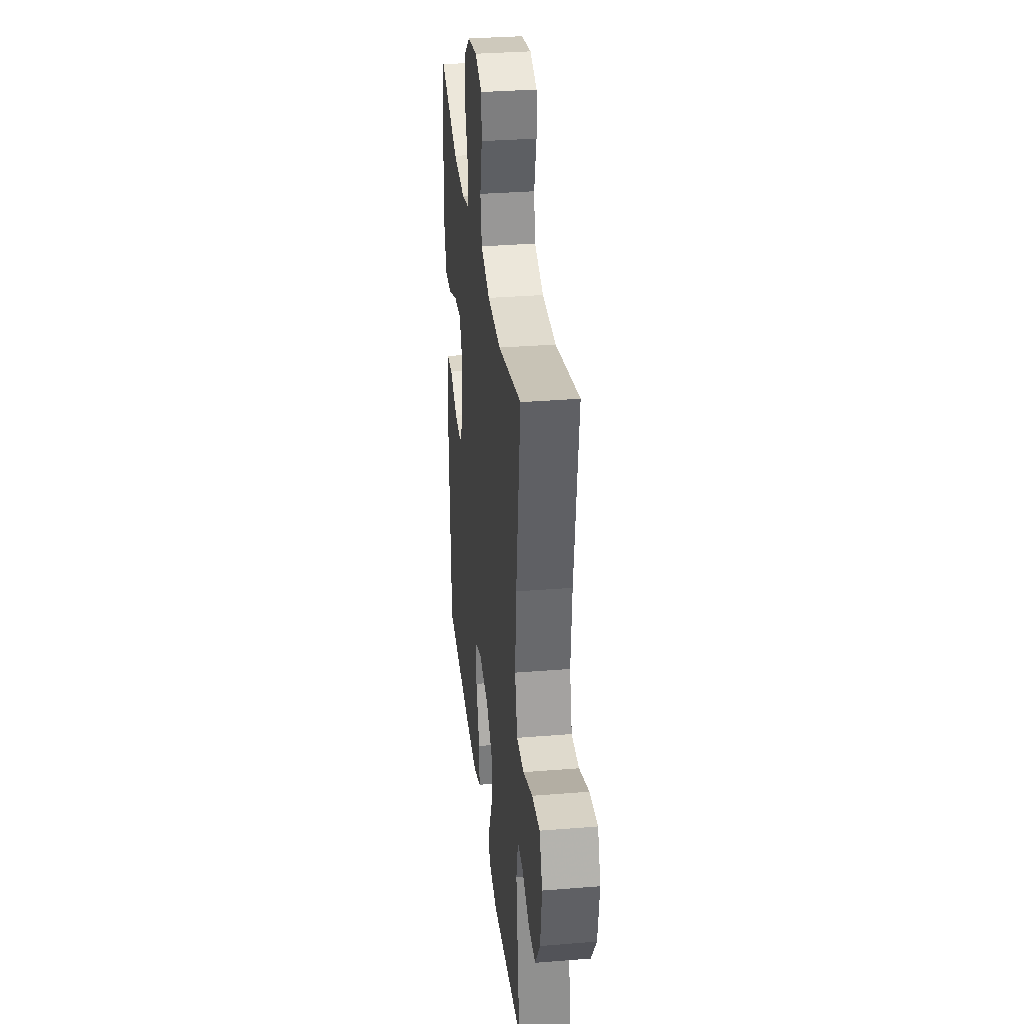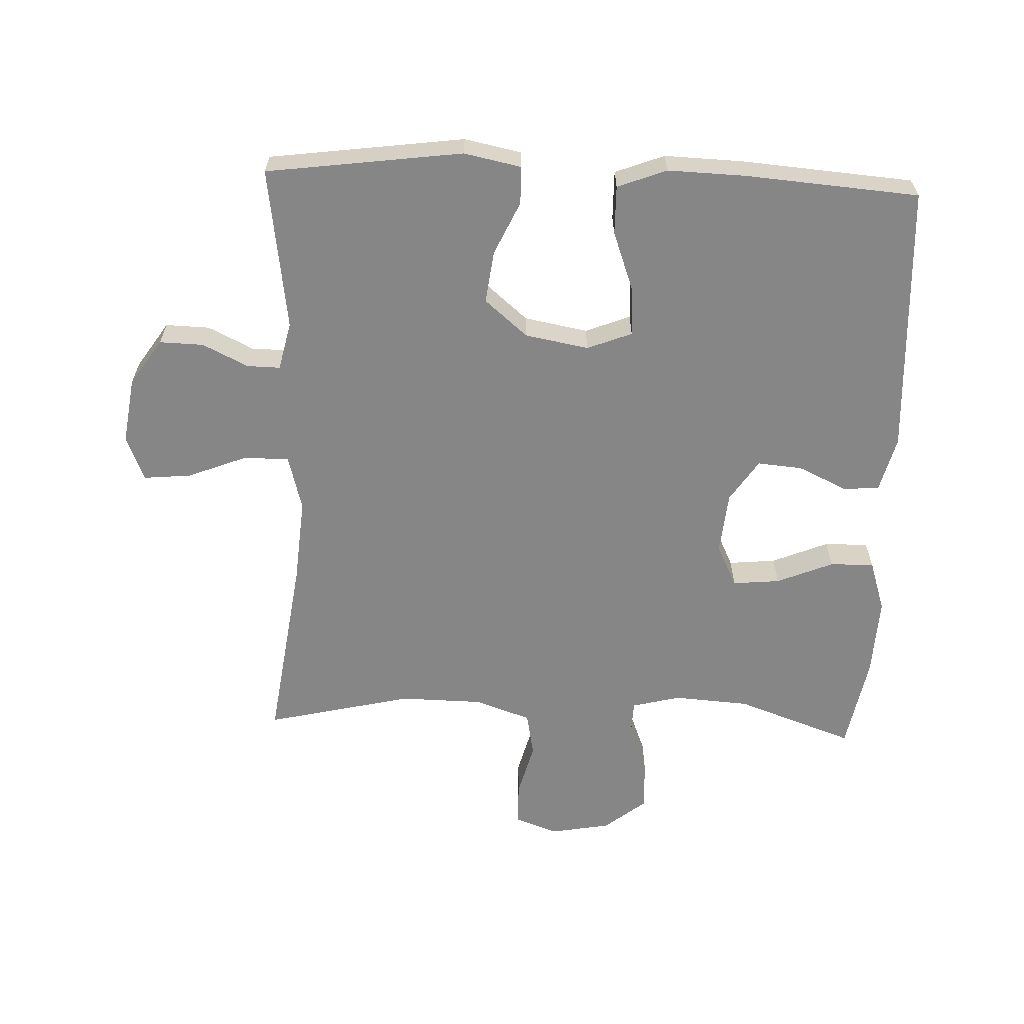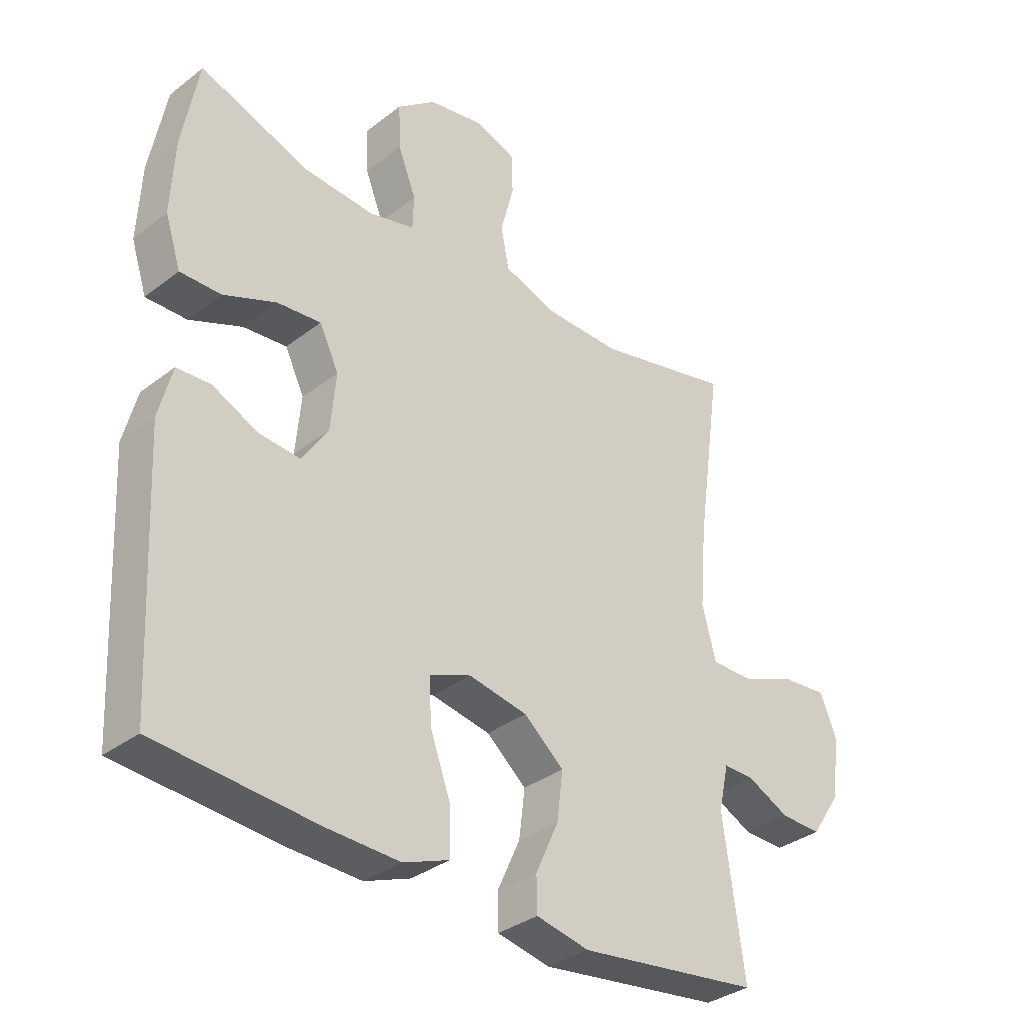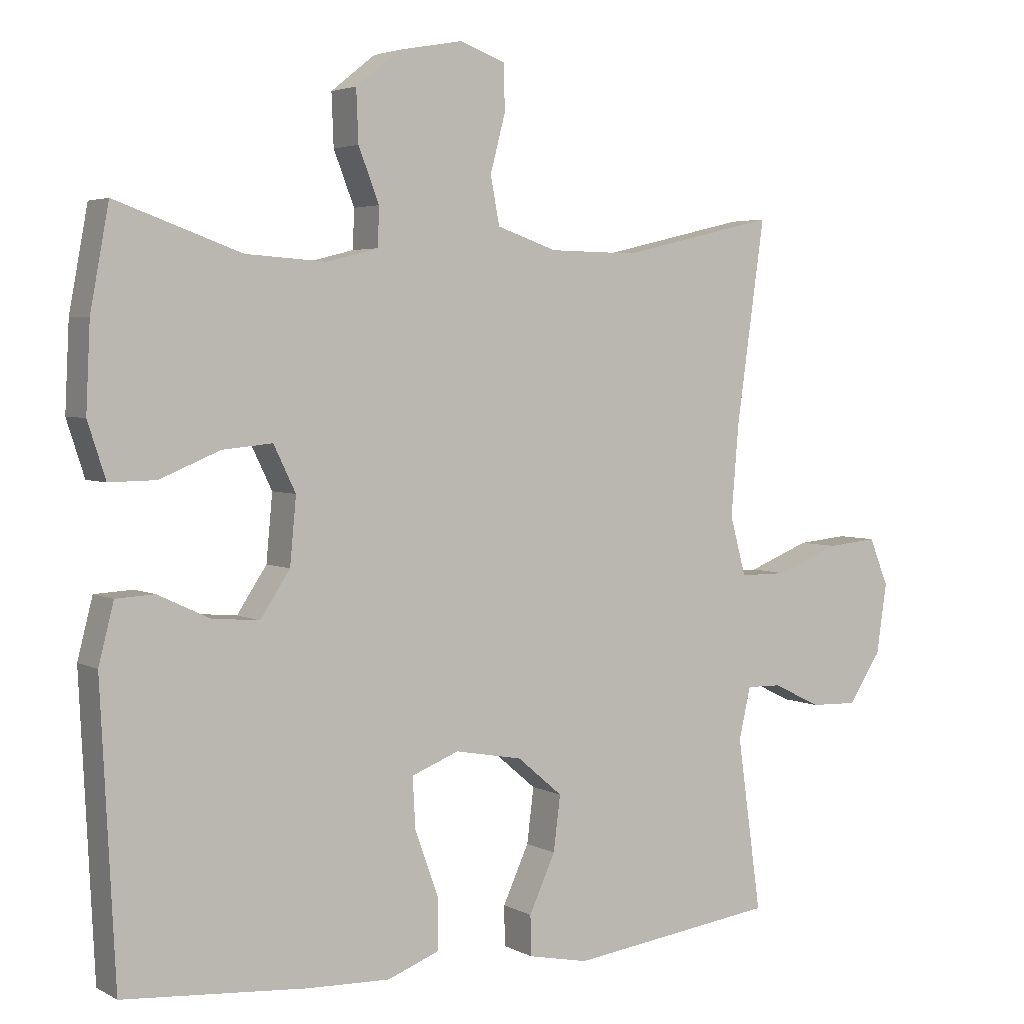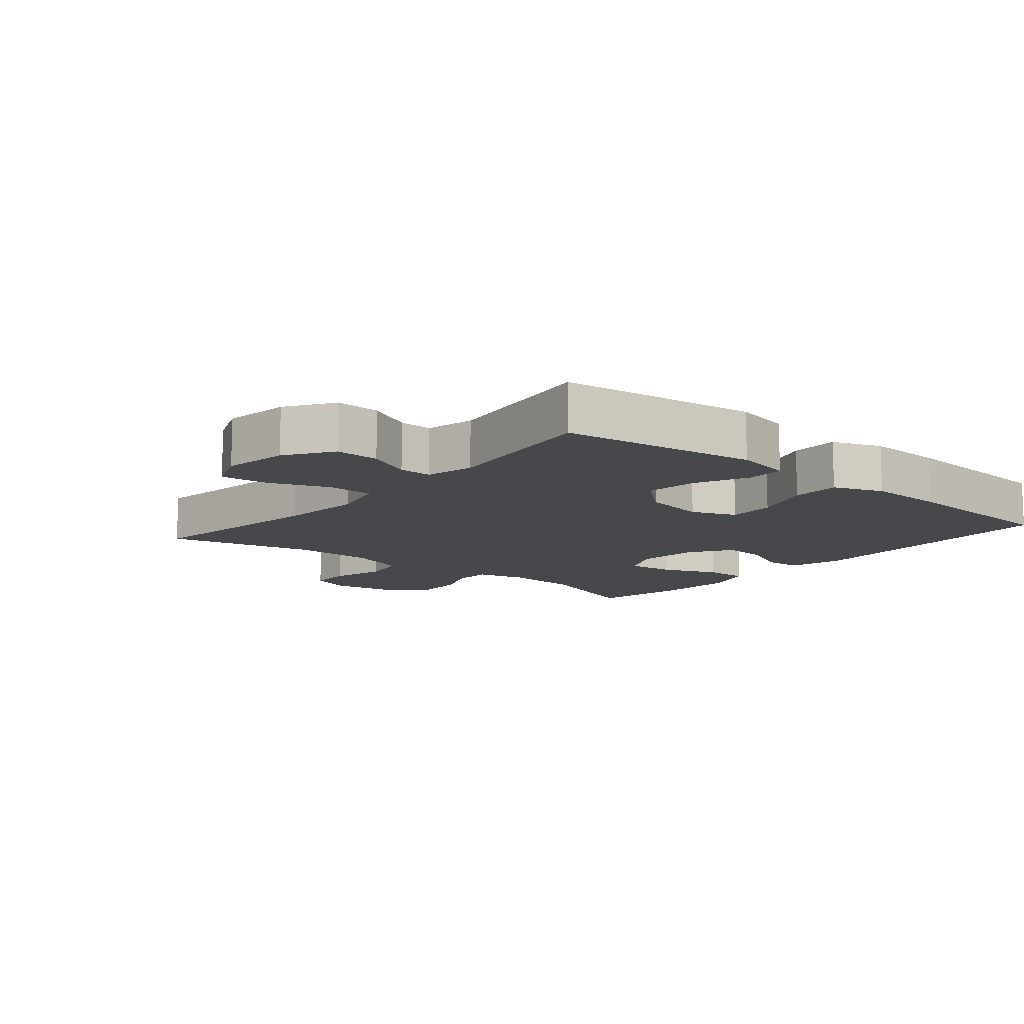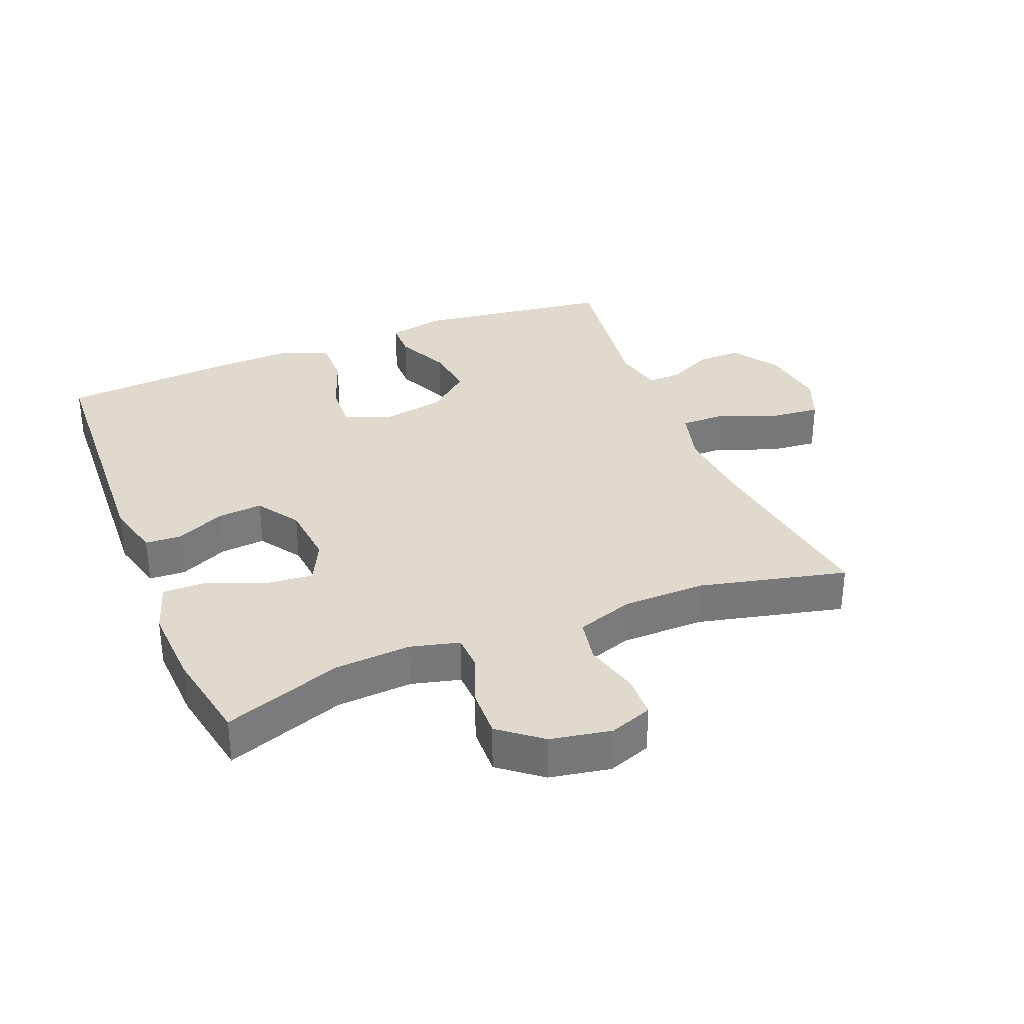
<metadata>
{"format":"obj","ext":"obj","renderer":"f3d","projection":"perspective","resolution":1024,"background":"white","views":[{"elev":32.8,"azim":83.6,"up":"+Z"},{"elev":-62.0,"azim":177.8,"up":"+Y"},{"elev":-34.0,"azim":-43.9,"up":"+Z"},{"elev":3.7,"azim":-31.3,"up":"+Z"},{"elev":-11.4,"azim":139.9,"up":"+Y"},{"elev":32.9,"azim":-22.0,"up":"+Y"}]}
</metadata>
<code>
v 0.5 0.07 0.5
v 0.459 0.07 0.207
v 0.448 0.07 0.075
v 0.471 0.07 -0.011
v 0.541 0.07 -0.011
v 0.632 0.07 0.025
v 0.706 0.07 0.032
v 0.734 0.07 -0.037
v 0.719 0.07 -0.139
v 0.671 0.07 -0.211
v 0.603 0.07 -0.209
v 0.533 0.07 -0.175
v 0.482 0.07 -0.174
v 0.465 0.07 -0.249
v 0.5 0.07 -0.5
v 0.198 0.07 -0.54
v 0.11 0.07 -0.522
v 0.109 0.07 -0.464
v 0.147 0.07 -0.381
v 0.157 0.07 -0.301
v 0.091 0.07 -0.245
v -0.007 0.07 -0.227
v -0.076 0.07 -0.254
v -0.072 0.07 -0.328
v -0.038 0.07 -0.421
v -0.037 0.07 -0.496
v -0.113 0.07 -0.525
v -0.233 0.07 -0.521
v -0.5 0.07 -0.5
v -0.521 0.07 -0.081
v -0.499 0.07 0.005
v -0.443 0.07 0.008
v -0.368 0.07 -0.027
v -0.299 0.07 -0.033
v -0.256 0.07 0.032
v -0.247 0.07 0.128
v -0.279 0.07 0.194
v -0.352 0.07 0.187
v -0.439 0.07 0.151
v -0.507 0.07 0.15
v -0.533 0.07 0.23
v -0.527 0.07 0.354
v -0.5 0.07 0.5
v -0.318 0.07 0.435
v -0.201 0.07 0.427
v -0.126 0.07 0.446
v -0.124 0.07 0.502
v -0.154 0.07 0.579
v -0.157 0.07 0.654
v -0.093 0.07 0.705
v 0 0.07 0.722
v 0.066 0.07 0.698
v 0.068 0.07 0.632
v 0.046 0.07 0.548
v 0.059 0.07 0.479
v 0.146 0.07 0.449
v 0.274 0.07 0.447
v 0.5 0 0.5
v 0.459 0 0.207
v 0.448 0 0.075
v 0.471 0 -0.011
v 0.541 0 -0.011
v 0.632 0 0.025
v 0.706 0 0.032
v 0.734 0 -0.037
v 0.719 0 -0.139
v 0.671 0 -0.211
v 0.603 0 -0.209
v 0.533 0 -0.175
v 0.482 0 -0.174
v 0.465 0 -0.249
v 0.5 0 -0.5
v 0.198 0 -0.54
v 0.11 0 -0.522
v 0.109 0 -0.464
v 0.147 0 -0.381
v 0.157 0 -0.301
v 0.091 0 -0.245
v -0.007 0 -0.227
v -0.076 0 -0.254
v -0.072 0 -0.328
v -0.038 0 -0.421
v -0.037 0 -0.496
v -0.113 0 -0.525
v -0.233 0 -0.521
v -0.5 0 -0.5
v -0.521 0 -0.081
v -0.499 0 0.005
v -0.443 0 0.008
v -0.368 0 -0.027
v -0.299 0 -0.033
v -0.256 0 0.032
v -0.247 0 0.128
v -0.279 0 0.194
v -0.352 0 0.187
v -0.439 0 0.151
v -0.507 0 0.15
v -0.533 0 0.23
v -0.527 0 0.354
v -0.5 0 0.5
v -0.318 0 0.435
v -0.201 0 0.427
v -0.126 0 0.446
v -0.124 0 0.502
v -0.154 0 0.579
v -0.157 0 0.654
v -0.093 0 0.705
v 0 0 0.722
v 0.066 0 0.698
v 0.068 0 0.632
v 0.046 0 0.548
v 0.059 0 0.479
v 0.146 0 0.449
v 0.274 0 0.447
f 51 52 53 54
f 51 54 55
f 50 51 55
f 47 48 49 50
f 46 47 50 55
f 45 46 55 56
f 41 42 43 44
f 41 44 45
f 38 39 40 41
f 37 38 41 45
f 36 37 45 56
f 30 31 32 33
f 30 33 34
f 29 30 34
f 28 29 34 35
f 24 25 26 27
f 23 24 27 28
f 16 17 18 19
f 14 15 16 19
f 13 14 19 20
f 9 10 11 12
f 9 12 13
f 8 9 13
f 5 6 7 8
f 4 5 8 13
f 3 4 13 20
f 57 1 2
f 23 28 35 36
f 22 23 36 56
f 21 22 56 57
f 20 21 57
f 2 3 20 57
f 111 110 109 108
f 112 111 108
f 112 108 107
f 107 106 105 104
f 112 107 104 103
f 113 112 103 102
f 101 100 99 98
f 102 101 98
f 98 97 96 95
f 102 98 95 94
f 113 102 94 93
f 90 89 88 87
f 91 90 87
f 91 87 86
f 92 91 86 85
f 84 83 82 81
f 85 84 81 80
f 76 75 74 73
f 76 73 72 71
f 77 76 71 70
f 69 68 67 66
f 70 69 66
f 70 66 65
f 65 64 63 62
f 70 65 62 61
f 77 70 61 60
f 59 58 114
f 93 92 85 80
f 113 93 80 79
f 114 113 79 78
f 114 78 77
f 114 77 60 59
f 1 58 59 2
f 2 59 60 3
f 3 60 61 4
f 4 61 62 5
f 5 62 63 6
f 6 63 64 7
f 7 64 65 8
f 8 65 66 9
f 9 66 67 10
f 10 67 68 11
f 11 68 69 12
f 12 69 70 13
f 13 70 71 14
f 14 71 72 15
f 15 72 73 16
f 16 73 74 17
f 17 74 75 18
f 18 75 76 19
f 19 76 77 20
f 20 77 78 21
f 21 78 79 22
f 22 79 80 23
f 23 80 81 24
f 24 81 82 25
f 25 82 83 26
f 26 83 84 27
f 27 84 85 28
f 28 85 86 29
f 29 86 87 30
f 30 87 88 31
f 31 88 89 32
f 32 89 90 33
f 33 90 91 34
f 34 91 92 35
f 35 92 93 36
f 36 93 94 37
f 37 94 95 38
f 38 95 96 39
f 39 96 97 40
f 40 97 98 41
f 41 98 99 42
f 42 99 100 43
f 43 100 101 44
f 44 101 102 45
f 45 102 103 46
f 46 103 104 47
f 47 104 105 48
f 48 105 106 49
f 49 106 107 50
f 50 107 108 51
f 51 108 109 52
f 52 109 110 53
f 53 110 111 54
f 54 111 112 55
f 55 112 113 56
f 56 113 114 57
f 57 114 58 1

</code>
